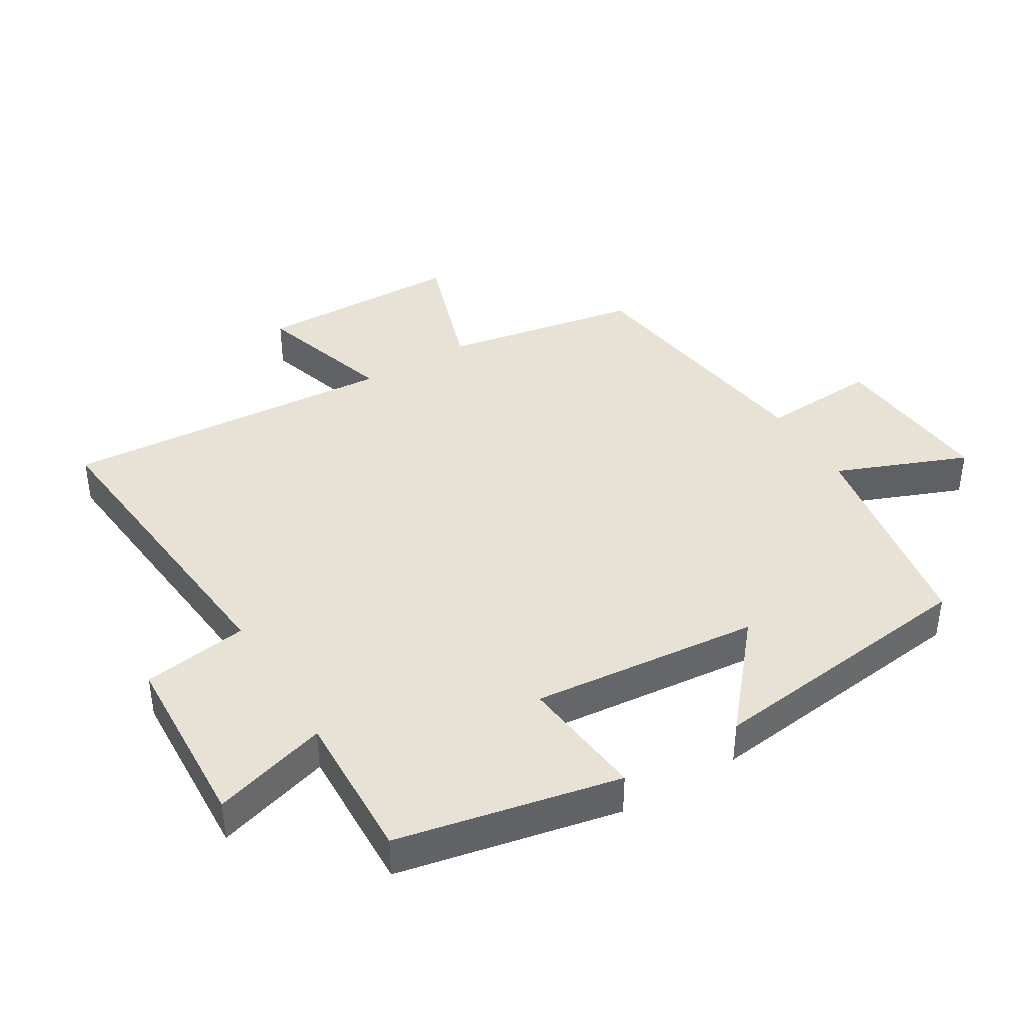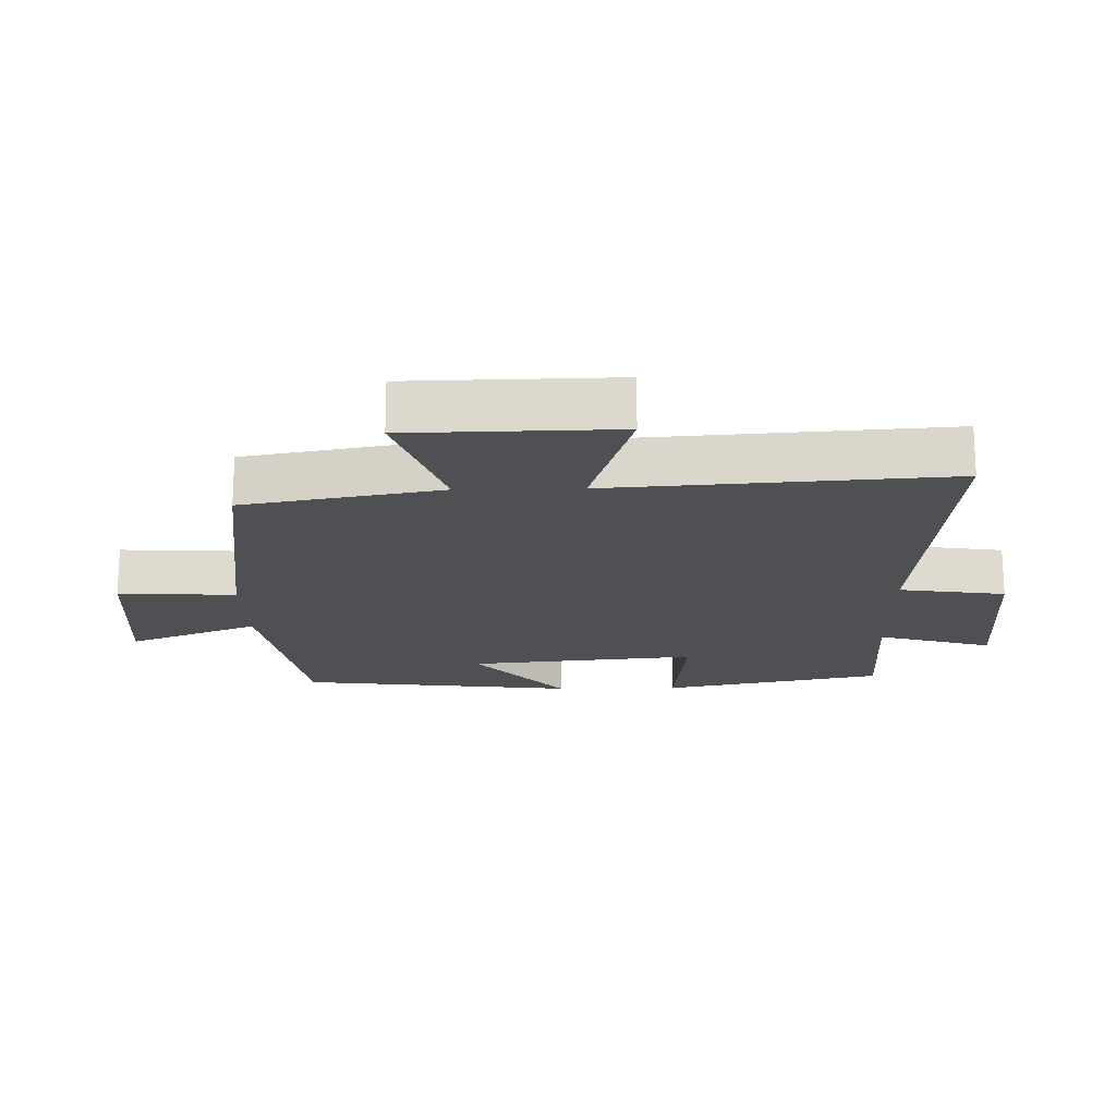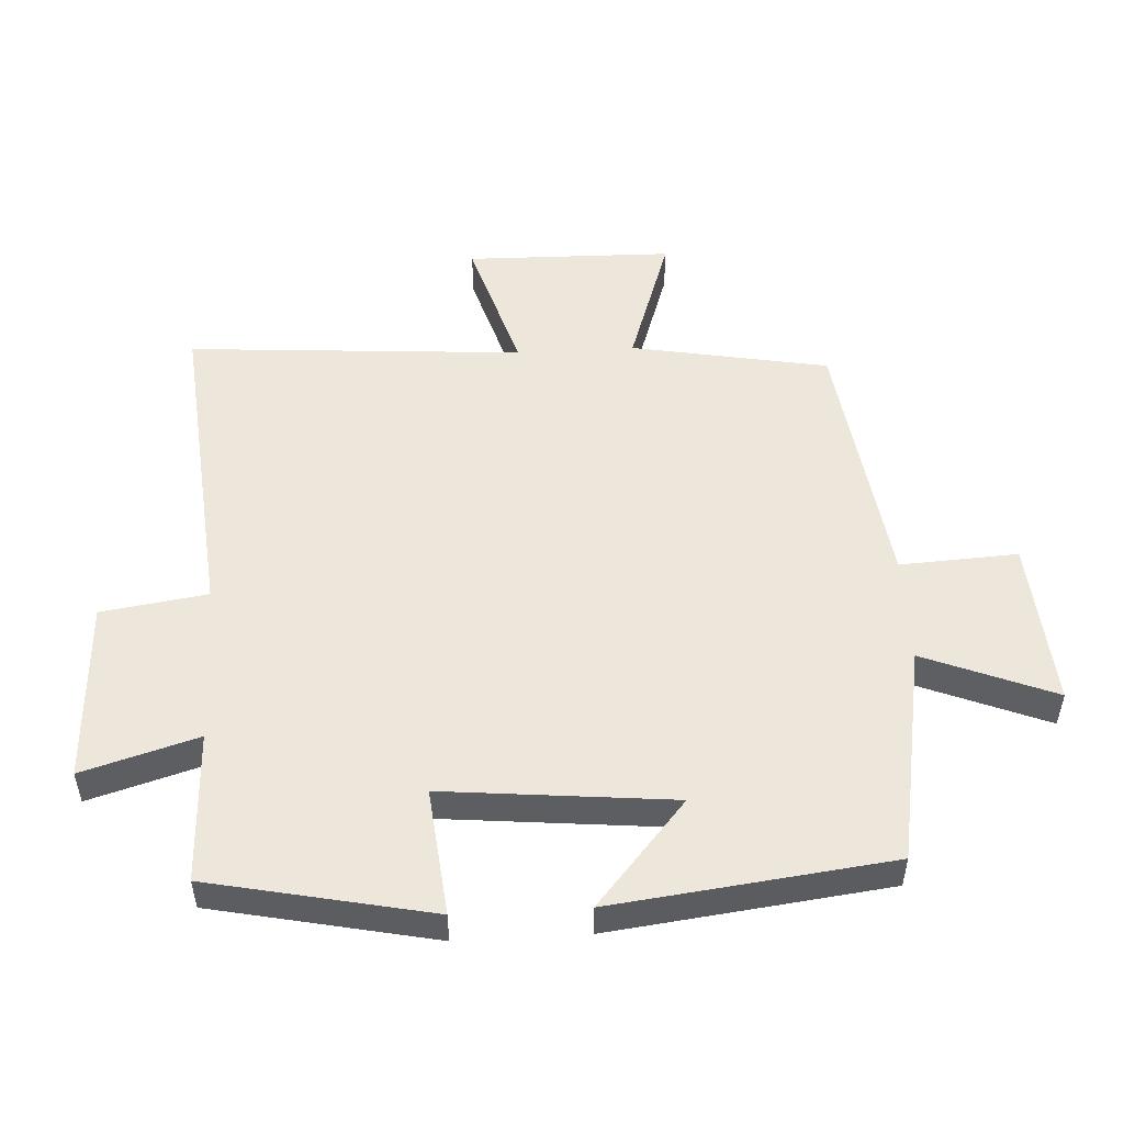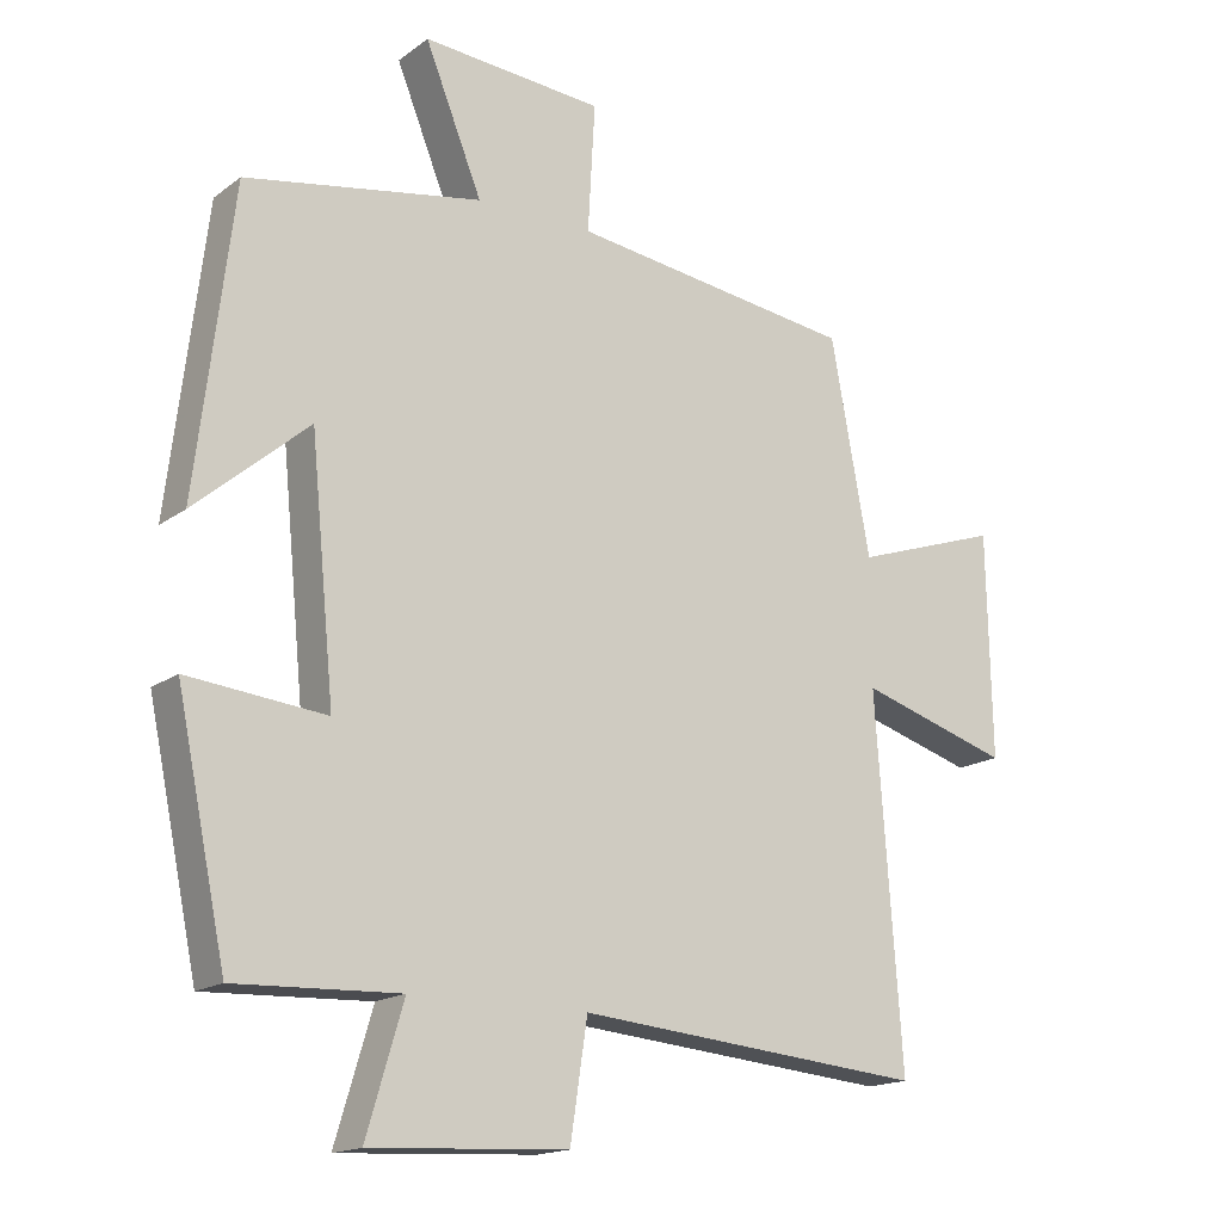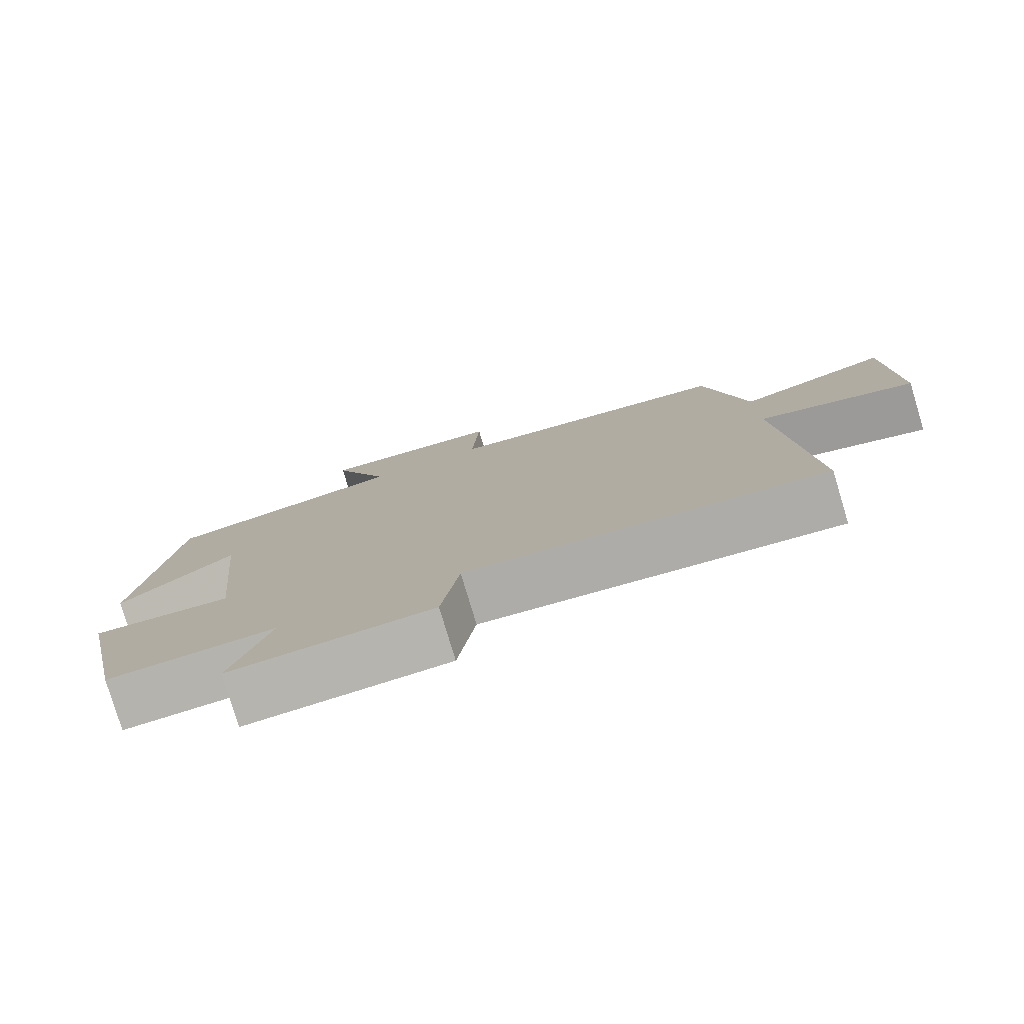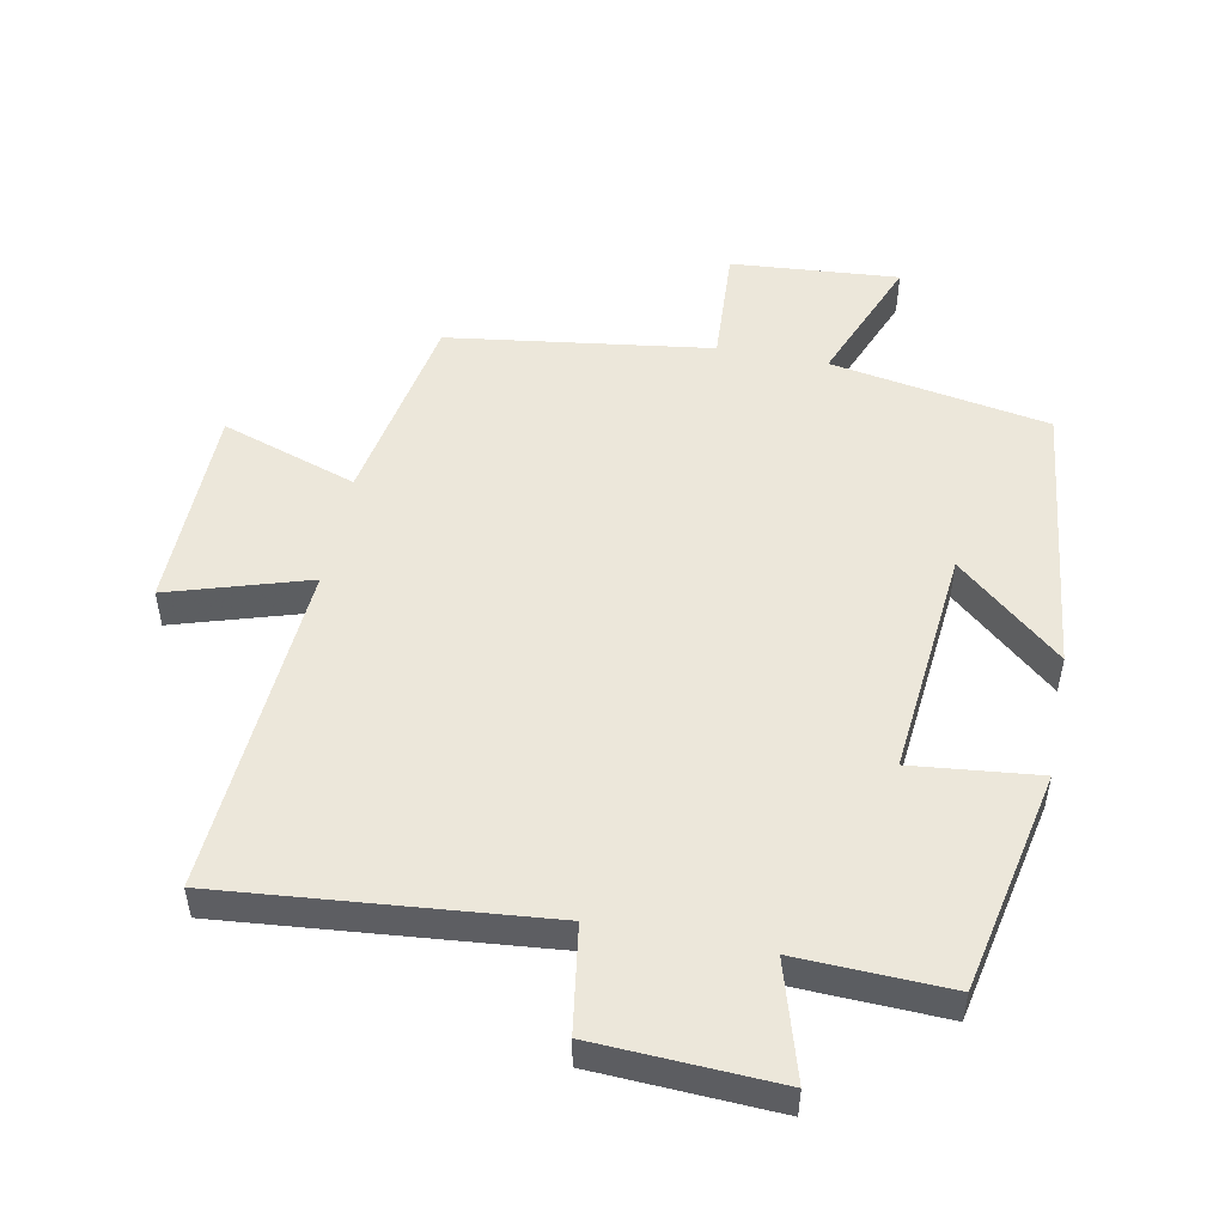
<metadata>
{"format":"obj","ext":"obj","renderer":"f3d","projection":"perspective","resolution":1024,"background":"white","views":[{"elev":40.5,"azim":-121.3,"up":"+Y"},{"elev":-18.5,"azim":91.3,"up":"+Y"},{"elev":51.7,"azim":-93.2,"up":"+Y"},{"elev":-16.6,"azim":-34.8,"up":"+Z"},{"elev":-79.3,"azim":16.8,"up":"+Z"},{"elev":51.0,"azim":-169.0,"up":"+Y"}]}
</metadata>
<code>
v 0.536 0.07 -0.545
v 0.048 0.07 -0.5
v 0.024 0.07 -0.661
v -0.252 0.07 -0.675
v -0.2 0.07 -0.5
v -0.43 0.07 -0.509
v -0.5 0.07 -0.172
v -0.307 0.07 -0.192
v -0.341 0.07 0.156
v -0.5 0.07 0.02
v -0.449 0.07 0.442
v -0.118 0.07 0.5
v -0.198 0.07 0.699
v 0.056 0.07 0.679
v 0.046 0.07 0.5
v 0.445 0.07 0.445
v 0.5 0.07 0.145
v 0.706 0.07 0.214
v 0.712 0.07 -0.1
v 0.5 0.07 -0.035
v 0.536 0 -0.545
v 0.048 0 -0.5
v 0.024 0 -0.661
v -0.252 0 -0.675
v -0.2 0 -0.5
v -0.43 0 -0.509
v -0.5 0 -0.172
v -0.307 0 -0.192
v -0.341 0 0.156
v -0.5 0 0.02
v -0.449 0 0.442
v -0.118 0 0.5
v -0.198 0 0.699
v 0.056 0 0.679
v 0.046 0 0.5
v 0.445 0 0.445
v 0.5 0 0.145
v 0.706 0 0.214
v 0.712 0 -0.1
v 0.5 0 -0.035
f 17 18 19 20
f 15 16 17 20
f 15 20 1 2
f 12 13 14 15
f 9 10 11 12
f 8 9 12 15
f 5 6 7 8
f 5 8 15 2
f 2 3 4 5
f 40 39 38 37
f 40 37 36 35
f 22 21 40 35
f 35 34 33 32
f 32 31 30 29
f 35 32 29 28
f 28 27 26 25
f 22 35 28 25
f 25 24 23 22
f 1 21 22 2
f 2 22 23 3
f 3 23 24 4
f 4 24 25 5
f 5 25 26 6
f 6 26 27 7
f 7 27 28 8
f 8 28 29 9
f 9 29 30 10
f 10 30 31 11
f 11 31 32 12
f 12 32 33 13
f 13 33 34 14
f 14 34 35 15
f 15 35 36 16
f 16 36 37 17
f 17 37 38 18
f 18 38 39 19
f 19 39 40 20
f 20 40 21 1

</code>
